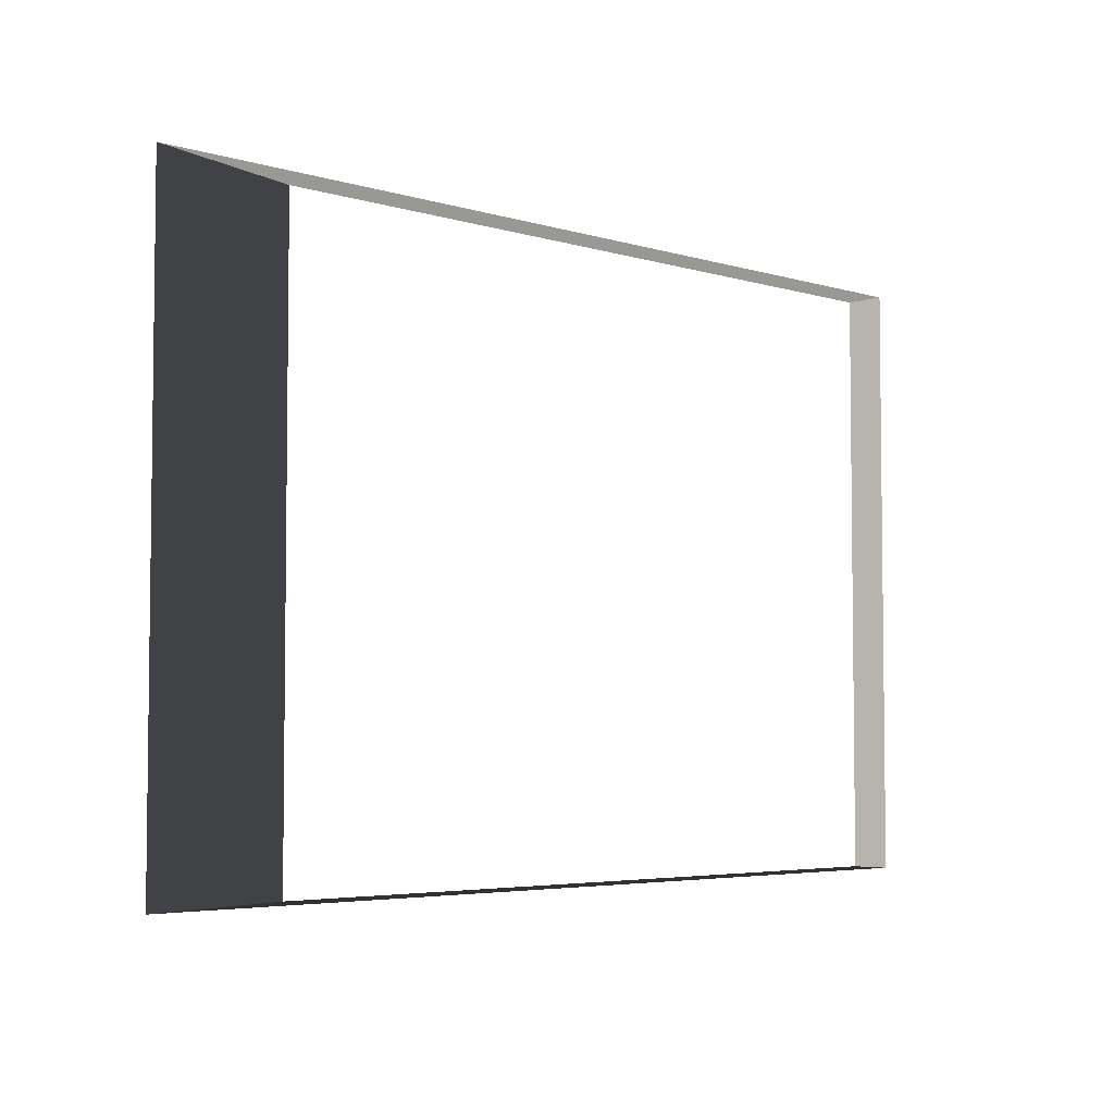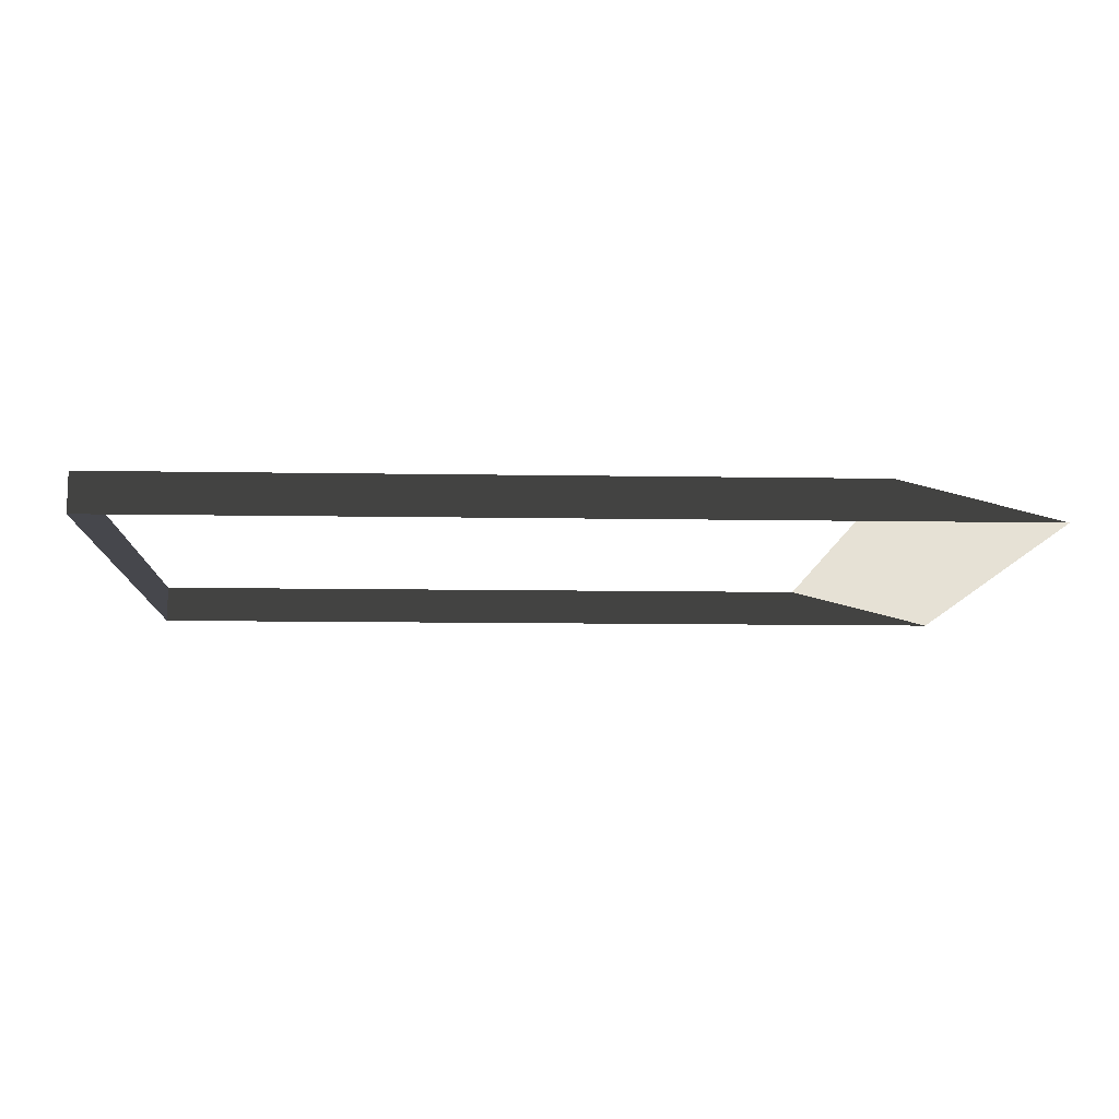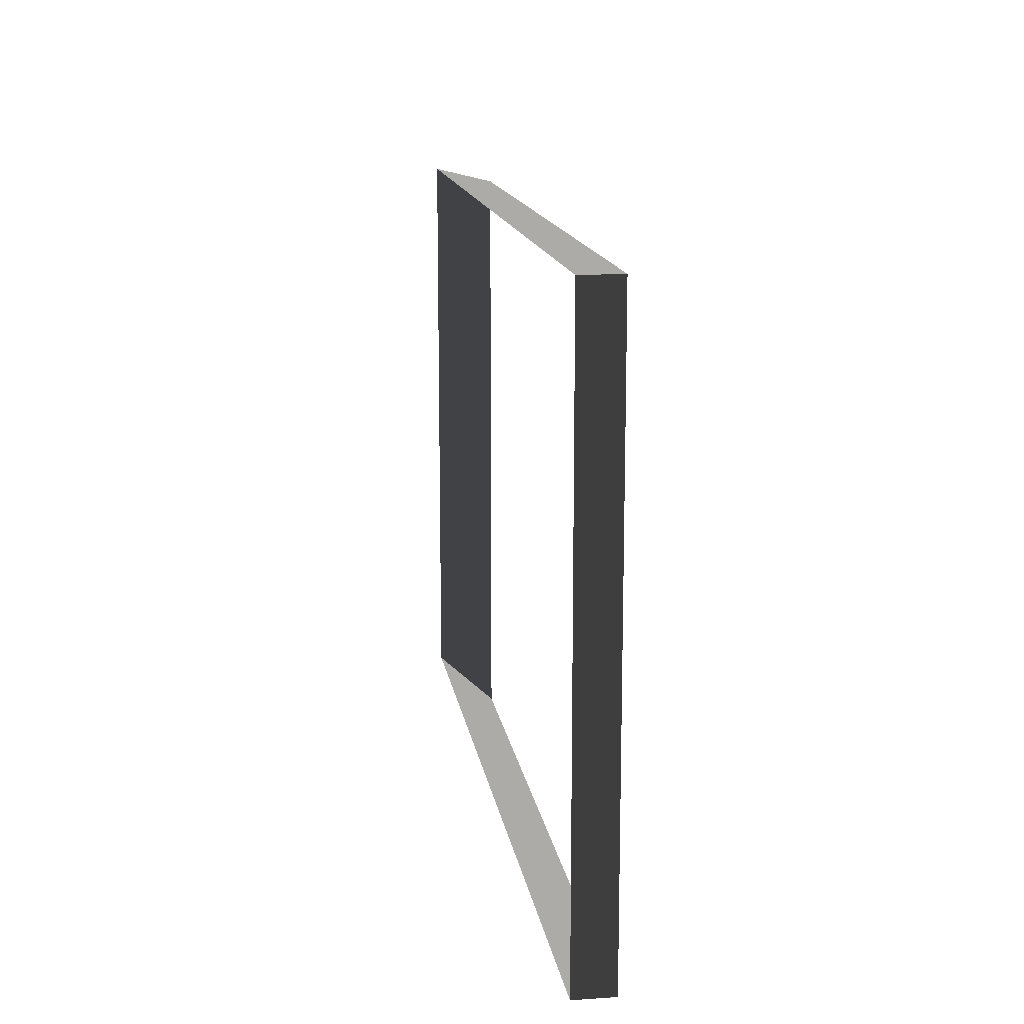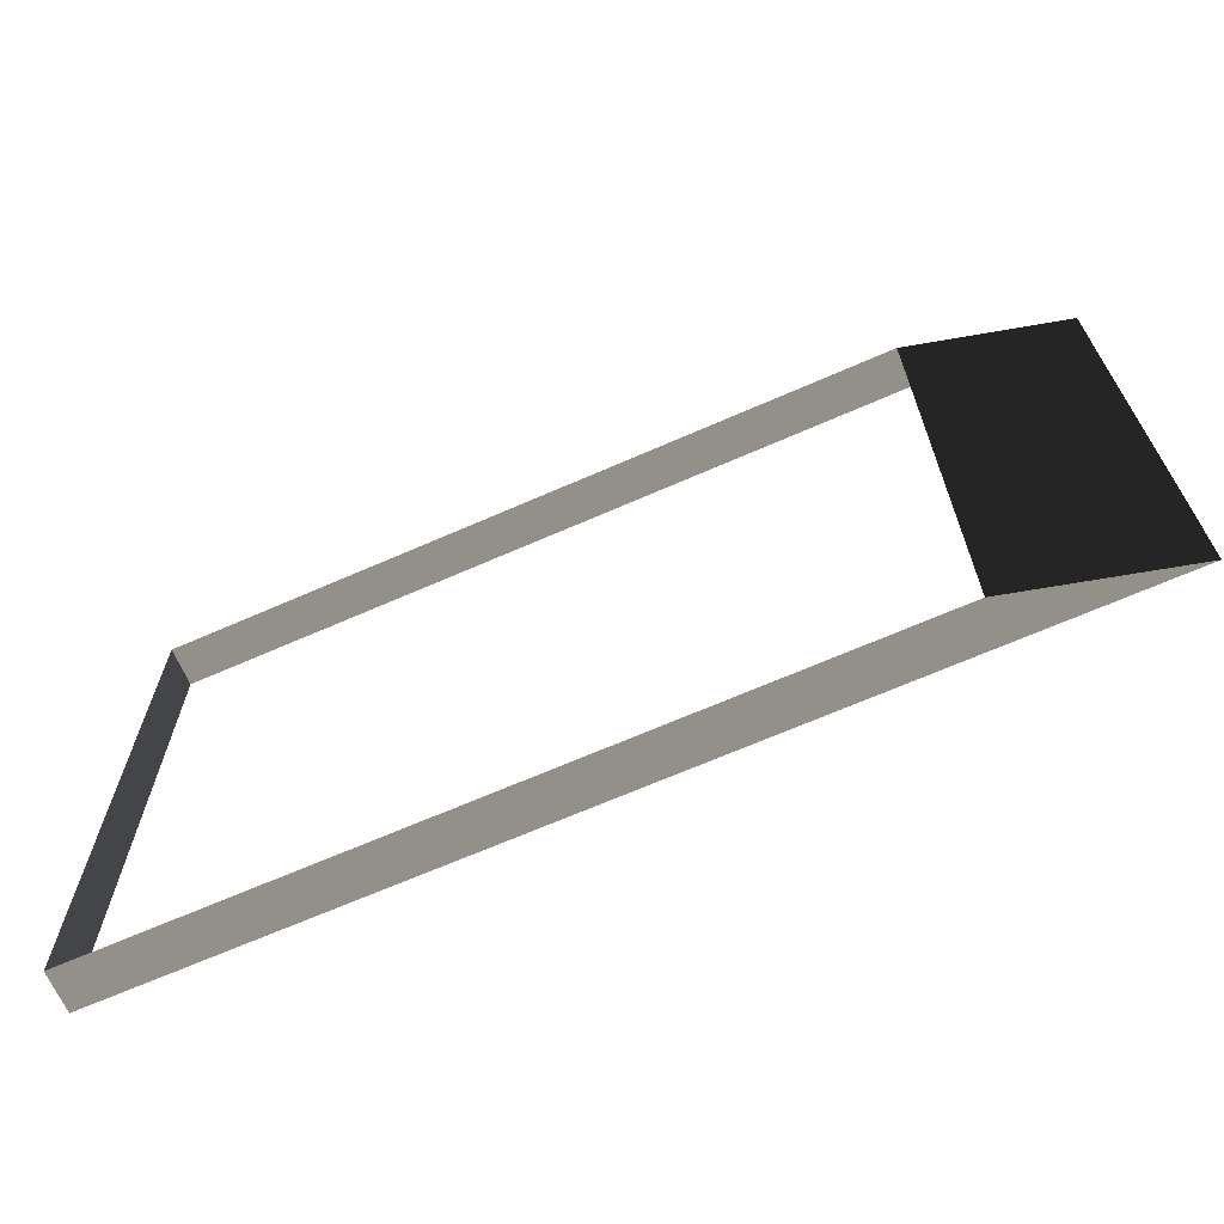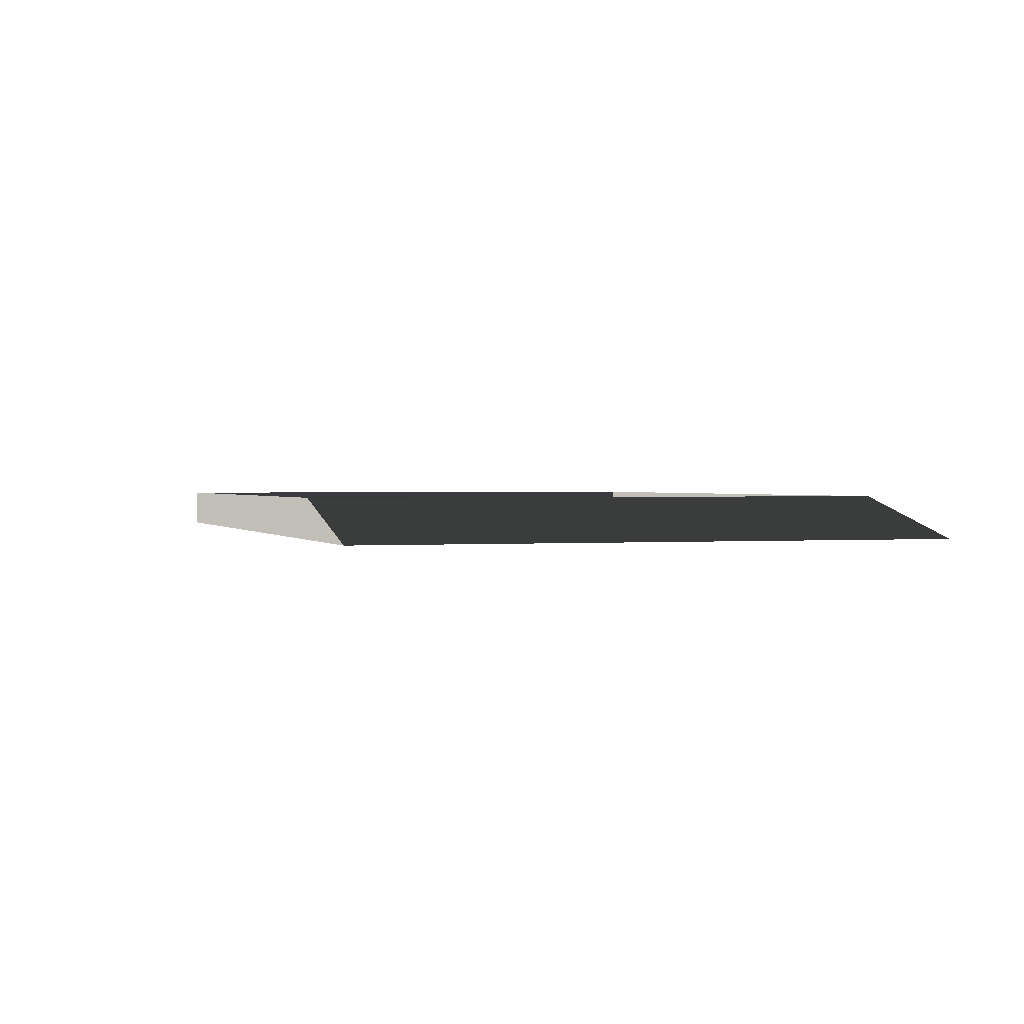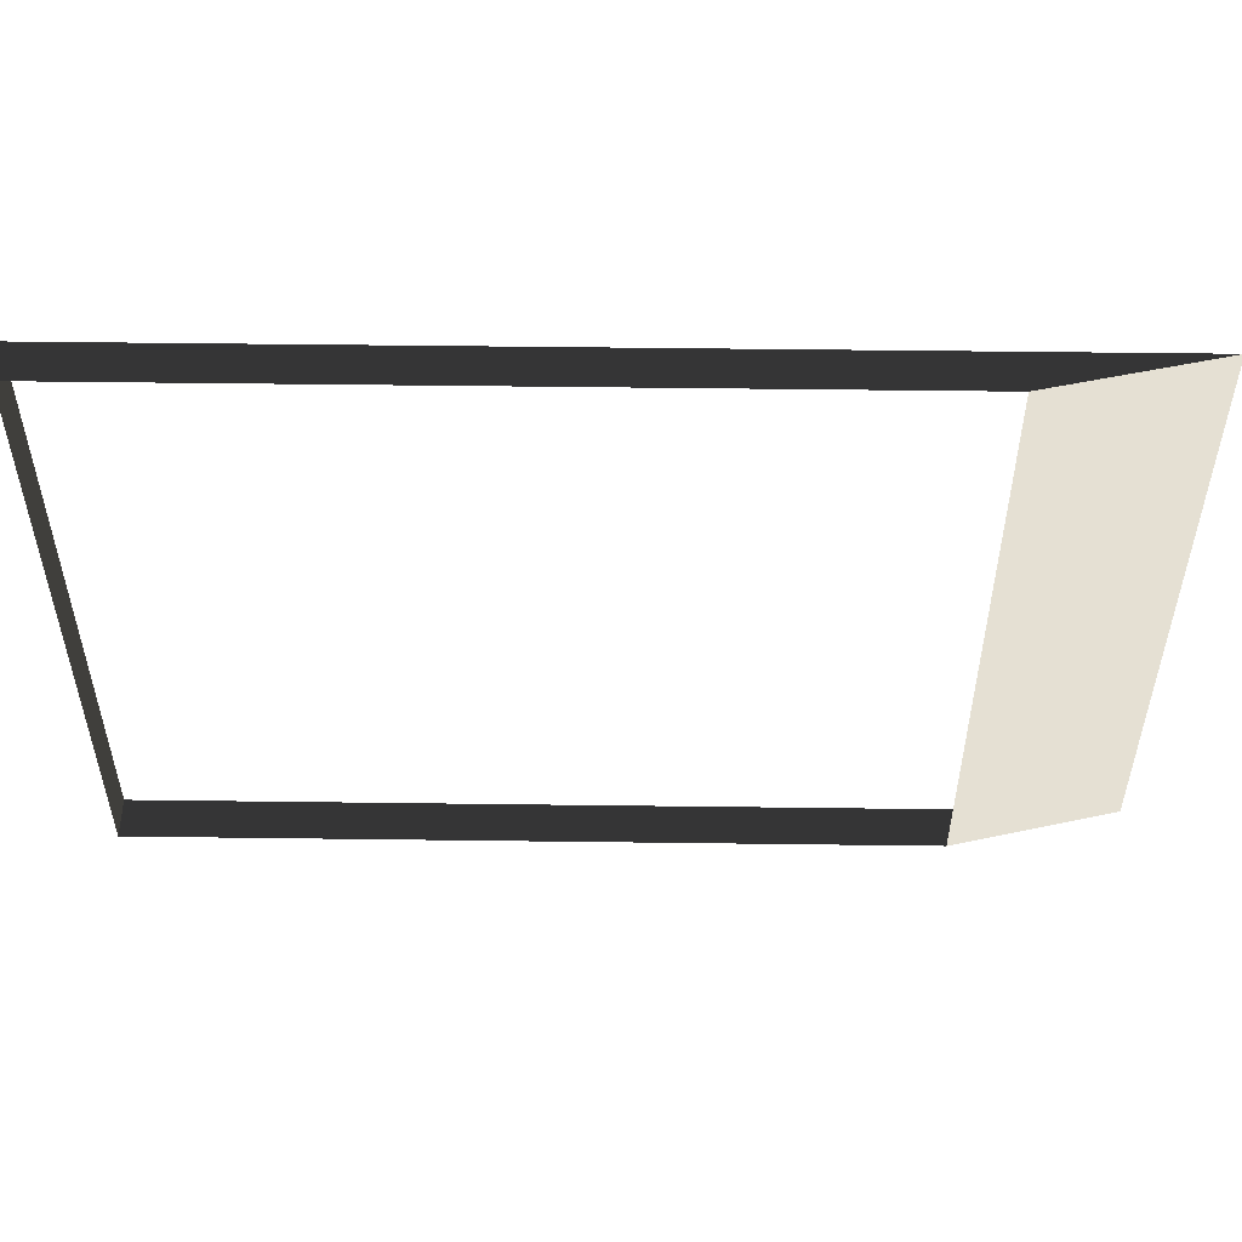
<metadata>
{"format":"obj","ext":"obj","renderer":"f3d","projection":"perspective","resolution":1024,"background":"white","views":[{"elev":-4.5,"azim":135.7,"up":"+Y"},{"elev":-11.0,"azim":-2.4,"up":"+Z"},{"elev":14.2,"azim":-98.5,"up":"+Y"},{"elev":-67.1,"azim":23.8,"up":"+Y"},{"elev":1.0,"azim":72.3,"up":"+Z"},{"elev":51.8,"azim":0.8,"up":"+Y"}]}
</metadata>
<code>
v -4.994 -3.05 0.2307
v 3.672 -3.05 0.2307
v 5.532 -3.05 -0.2307
v -4.994 -3.05 -0.2307
v 3.672 -3.05 0.2307
v 3.672 3.843 0.2307
v 5.532 3.843 -0.2307
v 5.532 -3.05 -0.2307
v -4.994 3.843 0.2307
v -4.994 -3.05 0.2307
v -4.994 -3.05 -0.2307
v -4.994 3.843 -0.2307
v 3.672 3.843 0.2307
v -4.994 3.843 0.2307
v -4.994 3.843 -0.2307
v 5.532 3.843 -0.2307
g Platform_House.029_34583_427
f 1 3 2
f 1 4 3
f 5 7 6
f 5 8 7
f 9 11 10
f 9 12 11
f 13 15 14
f 13 16 15

</code>
